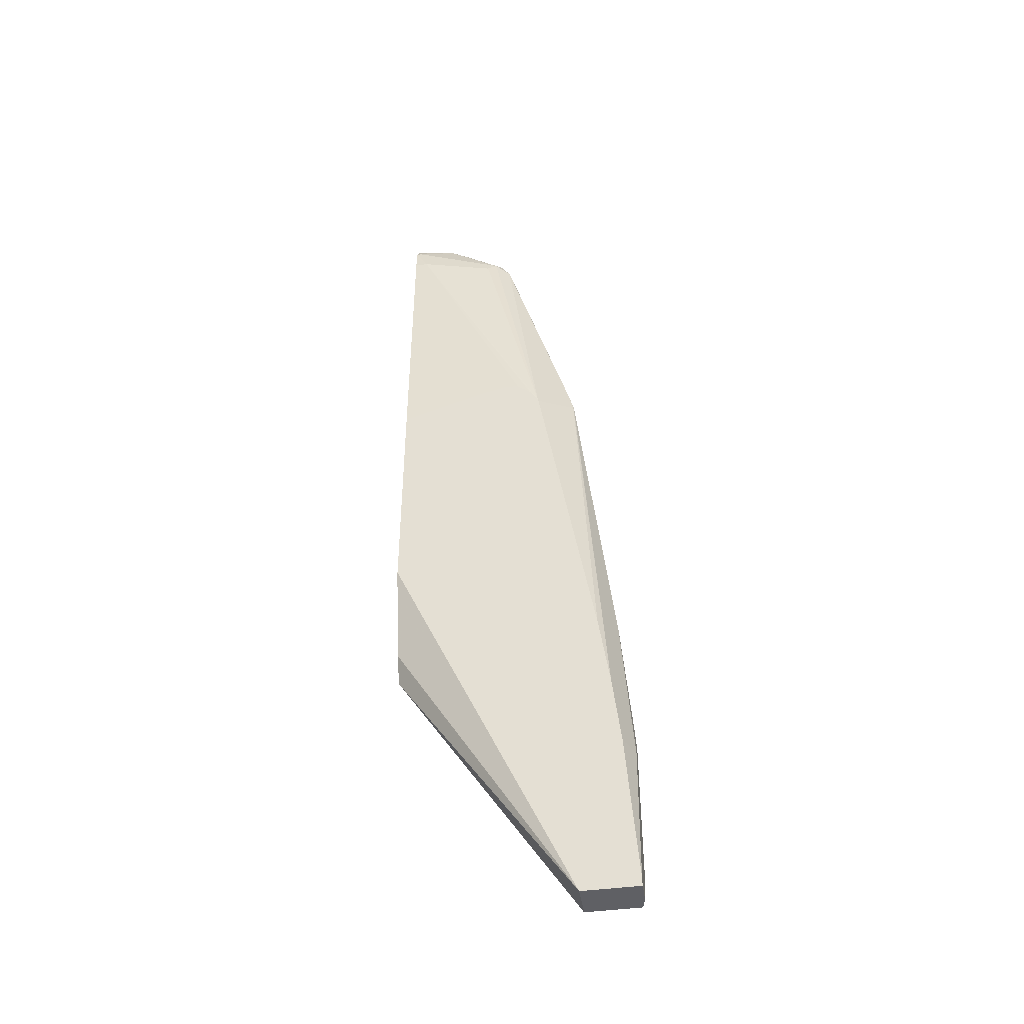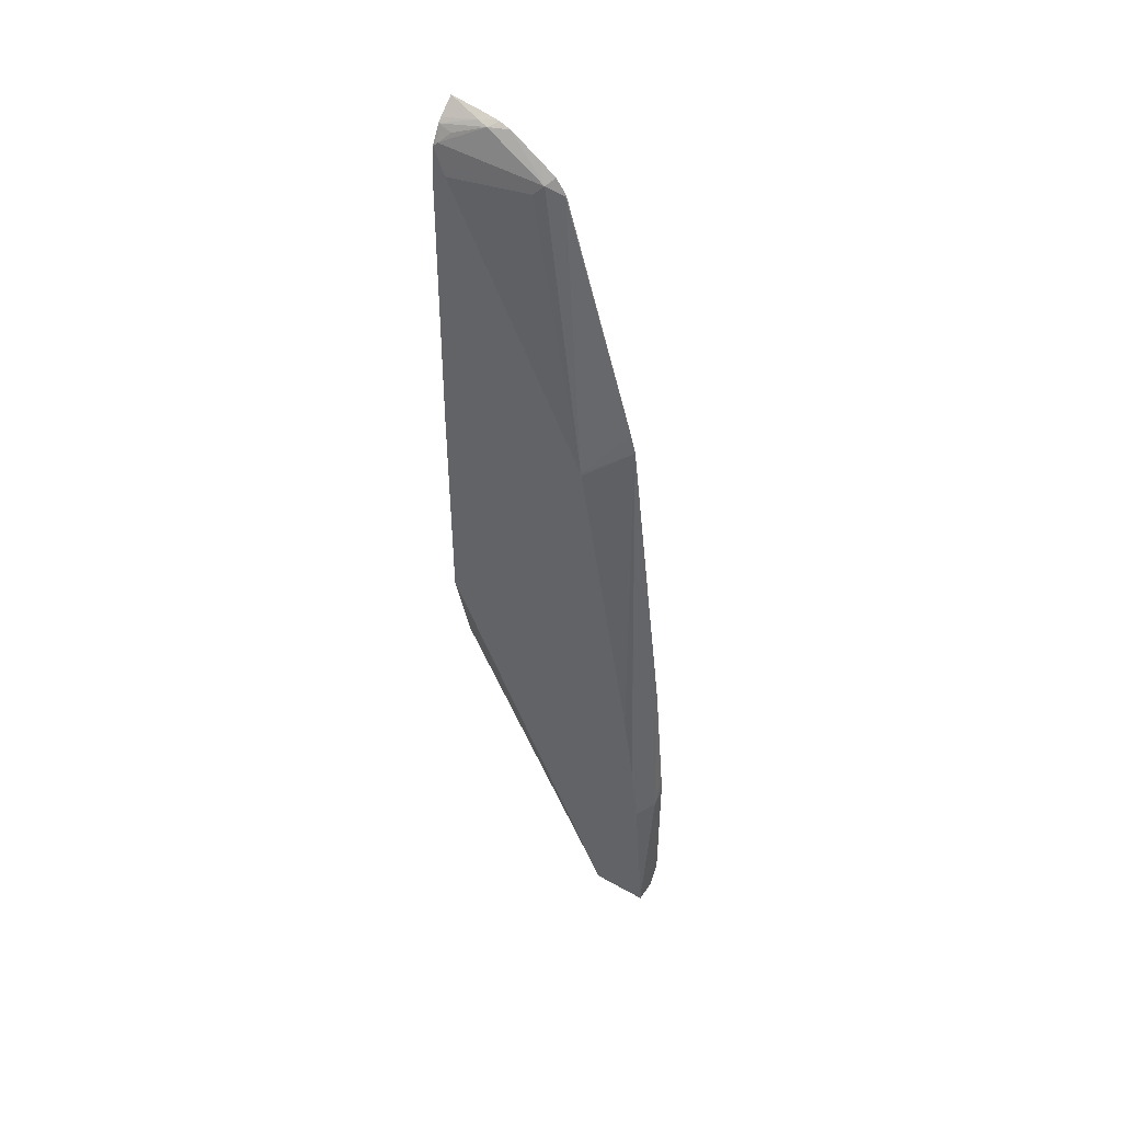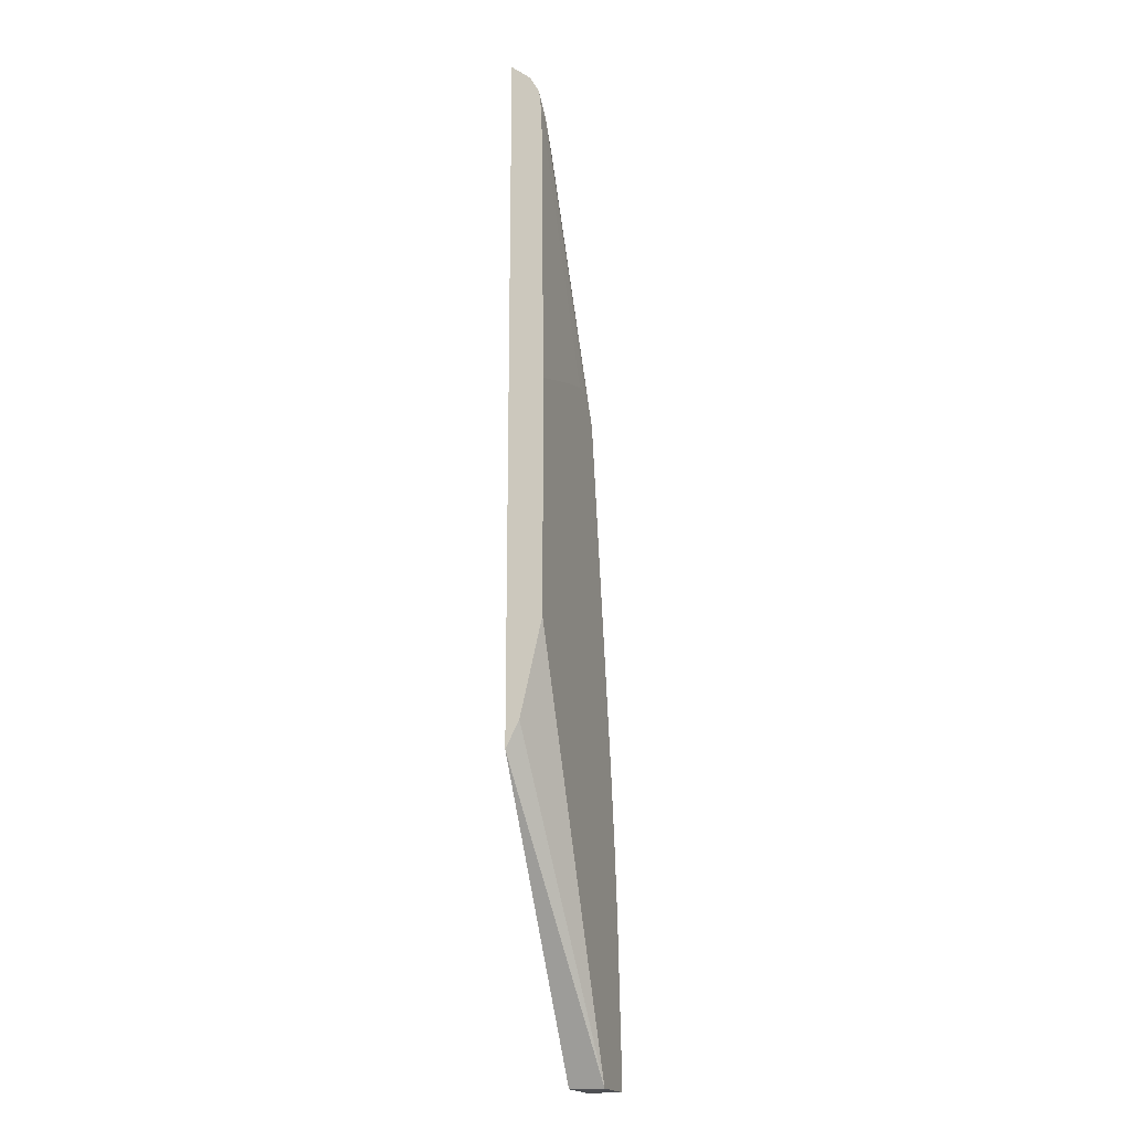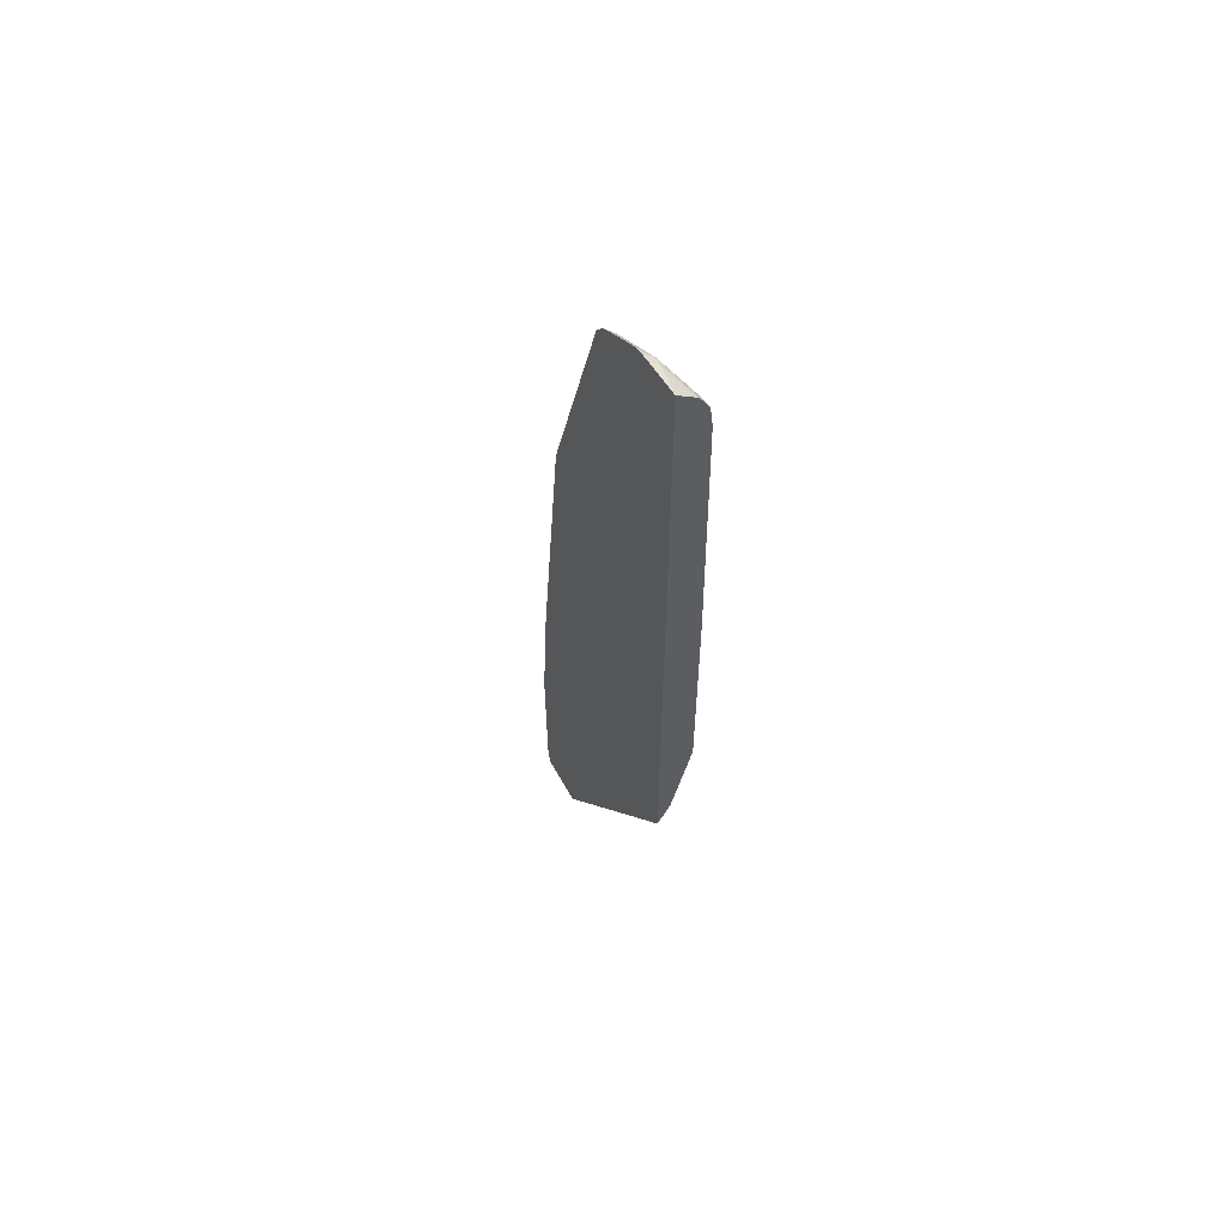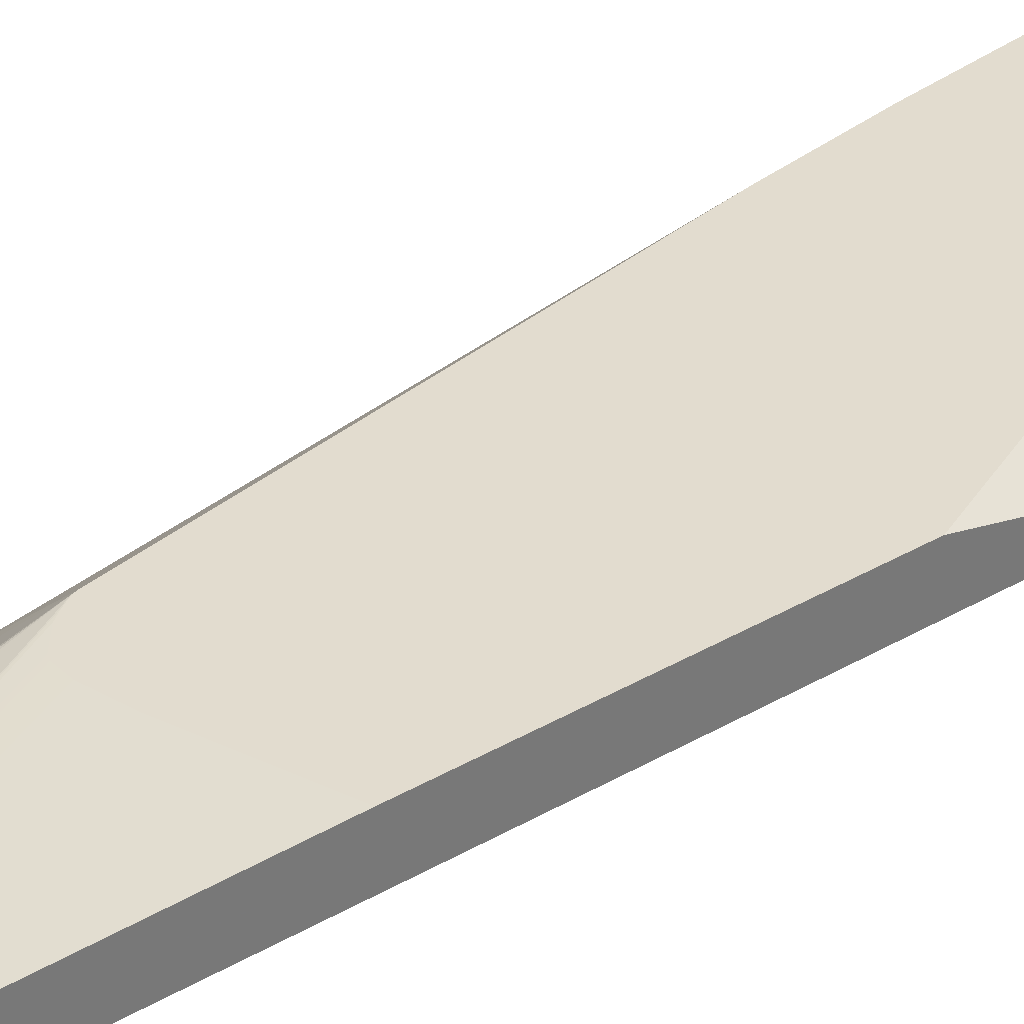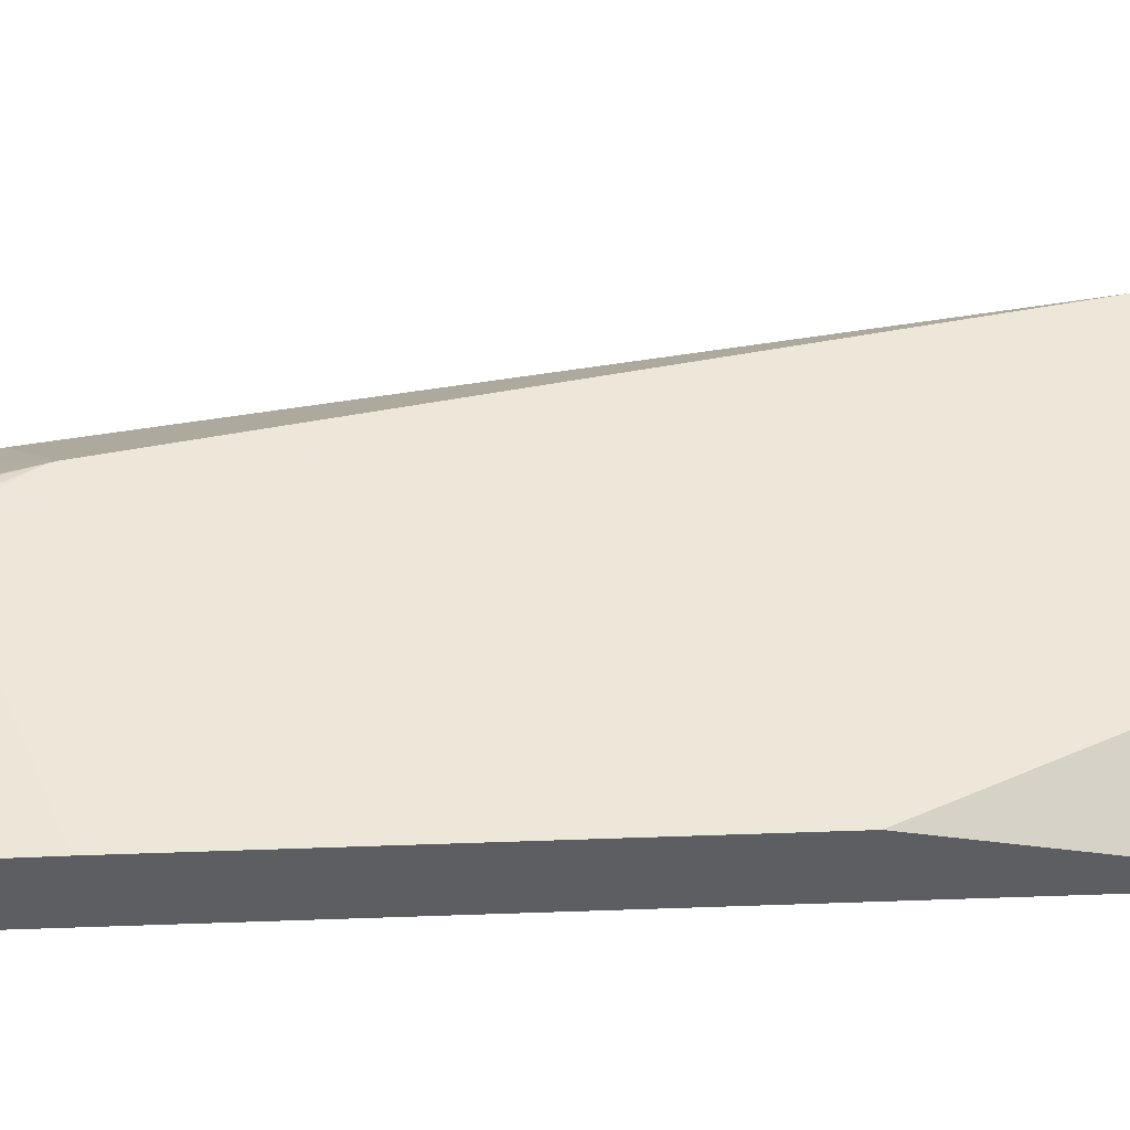
<metadata>
{"format":"obj","ext":"obj","renderer":"f3d","projection":"perspective","resolution":1024,"background":"white","views":[{"elev":-44.3,"azim":-171.1,"up":"+Z"},{"elev":48.3,"azim":-147.7,"up":"+Z"},{"elev":-18.5,"azim":108.4,"up":"+Z"},{"elev":60.1,"azim":61.1,"up":"+Z"},{"elev":34.7,"azim":51.6,"up":"+Y"},{"elev":50.2,"azim":87.7,"up":"+Y"}]}
</metadata>
<code>
v -0.2844 -0.116 0.01449
v -0.2831 -0.116 0.03545
v -0.2844 -0.1016 2.749e-05
v -0.2844 -0.116 -0.1481
v -0.2713 -0.116 0.1829
v -0.2307 -0.116 0.5499
v -0.2641 -0.07811 0.07821
v -0.2727 -0.07811 2.749e-05
v -0.2844 -0.07811 -0.1657
v -0.2844 -0.1016 -0.1743
v -0.281 -0.116 -0.1743
v -0.2251 -0.116 0.5713
v -0.2303 -0.1151 0.5485
v -0.2524 -0.07811 0.1626
v -0.2844 -0.07811 -0.1743
v -0.2235 -0.116 -0.1743
v -0.1906 -0.07811 0.5313
v -0.1493 -0.116 0.8337
v -0.149 -0.1151 0.833
v -0.1914 -0.07811 0.5282
v -0.2235 -0.07811 -0.1743
v -0.02653 -0.116 0.1336
v -0.186 -0.07811 0.539
v -0.1321 -0.1067 0.8431
v -0.1219 -0.1016 0.833
v -0.04064 -0.08127 0.833
v -0.1481 -0.116 0.8357
v -0.1383 -0.116 0.8494
v -0.02653 -0.07811 0.2658
v -0.02653 -0.1016 0.1626
v -0.02653 -0.1087 0.1484
v -0.02653 -0.116 0.8964
v -0.1808 -0.07811 0.5465
v -0.1246 -0.116 0.8592
v -0.1219 -0.1151 0.86
v -0.09038 -0.116 0.8828
v -0.07112 -0.1067 0.8838
v -0.03049 -0.08635 0.8635
v -0.05082 -0.08635 0.8431
v -0.02653 -0.08437 0.8595
v -0.02653 -0.08359 0.8533
v -0.02653 -0.08127 0.833
v -0.1625 -0.07811 0.5602
v -0.1662 -0.07811 0.5589
v -0.02653 -0.07811 0.5219
v -0.02653 -0.09894 0.8824
v -0.06097 -0.1084 0.8872
v -0.06097 -0.116 0.891
v -0.07862 -0.116 0.8875
v -0.07513 -0.116 0.8883
v -0.02653 -0.09456 0.8784
v -0.04064 -0.09397 0.8736
v -0.02653 -0.08702 0.8647
v -0.1188 -0.07811 0.553
v -0.1484 -0.07811 0.5602
f 22 41 40
f 22 40 53
f 22 53 51
f 22 51 46
f 23 26 33
f 24 34 35
f 24 28 34
f 22 42 41
f 22 46 32
f 22 45 42
f 17 26 23
f 22 30 29
f 22 31 30
f 21 31 22
f 21 30 31
f 21 29 30
f 19 28 24
f 19 27 28
f 18 27 19
f 17 25 26
f 17 24 25
f 24 35 36
f 22 29 45
f 24 36 37
f 38 40 39
f 24 38 39
f 42 54 55
f 42 45 54
f 38 53 40
f 38 51 53
f 38 52 51
f 17 19 24
f 37 52 38
f 37 51 52
f 37 47 51
f 37 50 47
f 37 49 50
f 24 37 38
f 36 49 37
f 32 47 48
f 32 46 47
f 26 44 33
f 26 43 44
f 26 55 43
f 26 42 55
f 26 41 42
f 26 40 41
f 26 39 40
f 25 39 26
f 24 39 25
f 34 36 35
f 16 21 22
f 7 17 23
f 13 17 20
f 2 5 3
f 1 5 2
f 1 6 5
f 1 12 6
f 1 18 12
f 1 27 18
f 1 28 27
f 1 34 28
f 1 36 34
f 1 49 36
f 1 50 49
f 1 48 50
f 1 32 48
f 1 22 32
f 1 16 22
f 1 11 16
f 1 4 11
f 1 10 4
f 1 15 10
f 1 9 15
f 1 3 9
f 1 2 3
f 46 51 47
f 3 5 6
f 13 20 14
f 3 6 7
f 3 8 9
f 12 19 17
f 12 18 19
f 12 17 13
f 10 16 11
f 10 21 16
f 10 15 21
f 7 13 14
f 7 9 8
f 7 15 9
f 7 21 15
f 7 29 21
f 7 45 29
f 7 54 45
f 7 55 54
f 7 43 55
f 7 44 43
f 7 33 44
f 7 23 33
f 7 20 17
f 7 14 20
f 6 13 7
f 6 12 13
f 4 10 11
f 3 7 8
f 47 50 48

</code>
